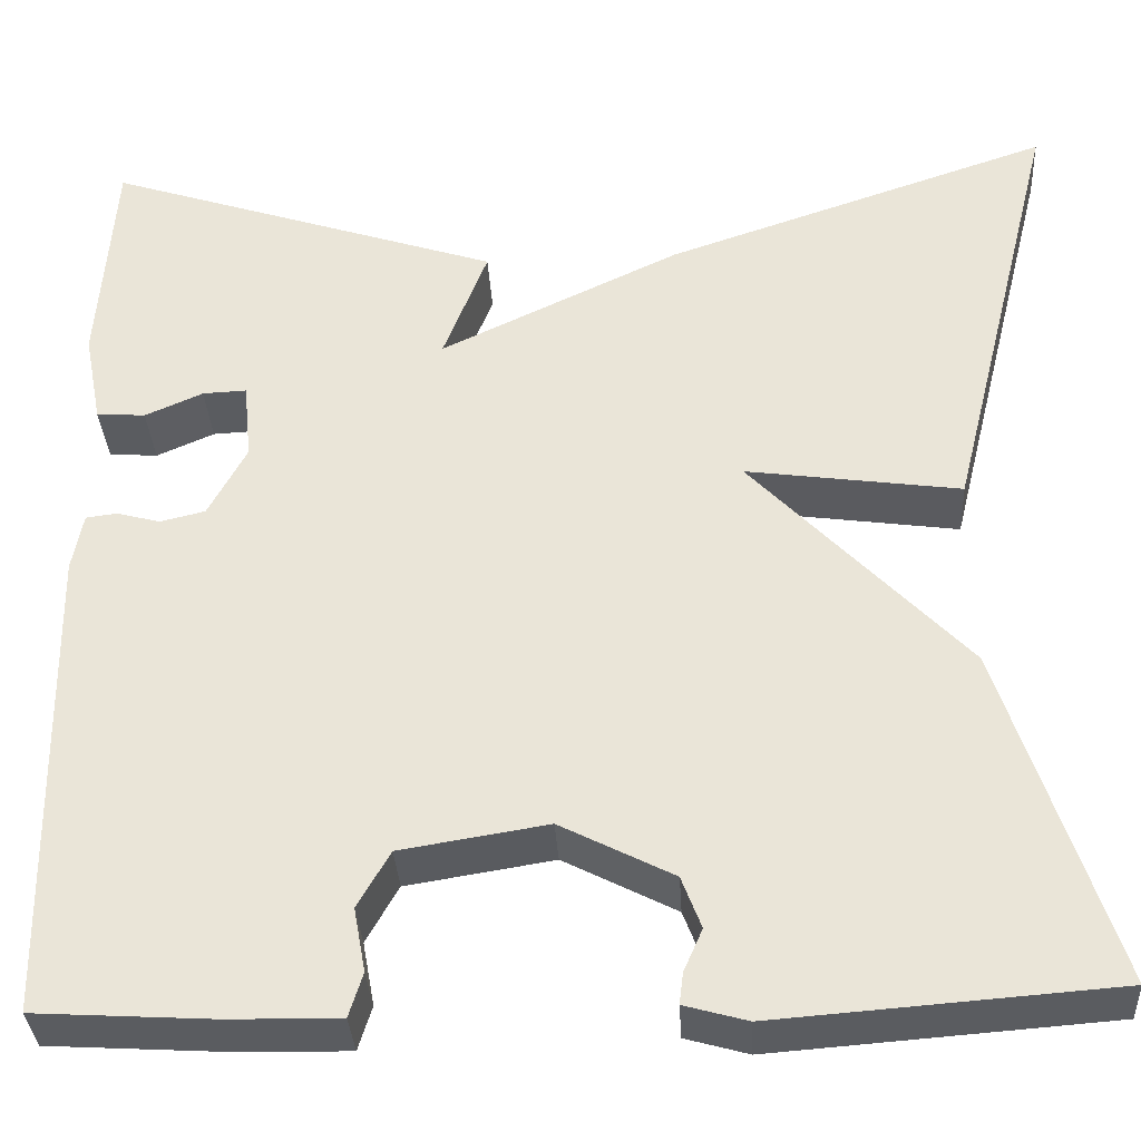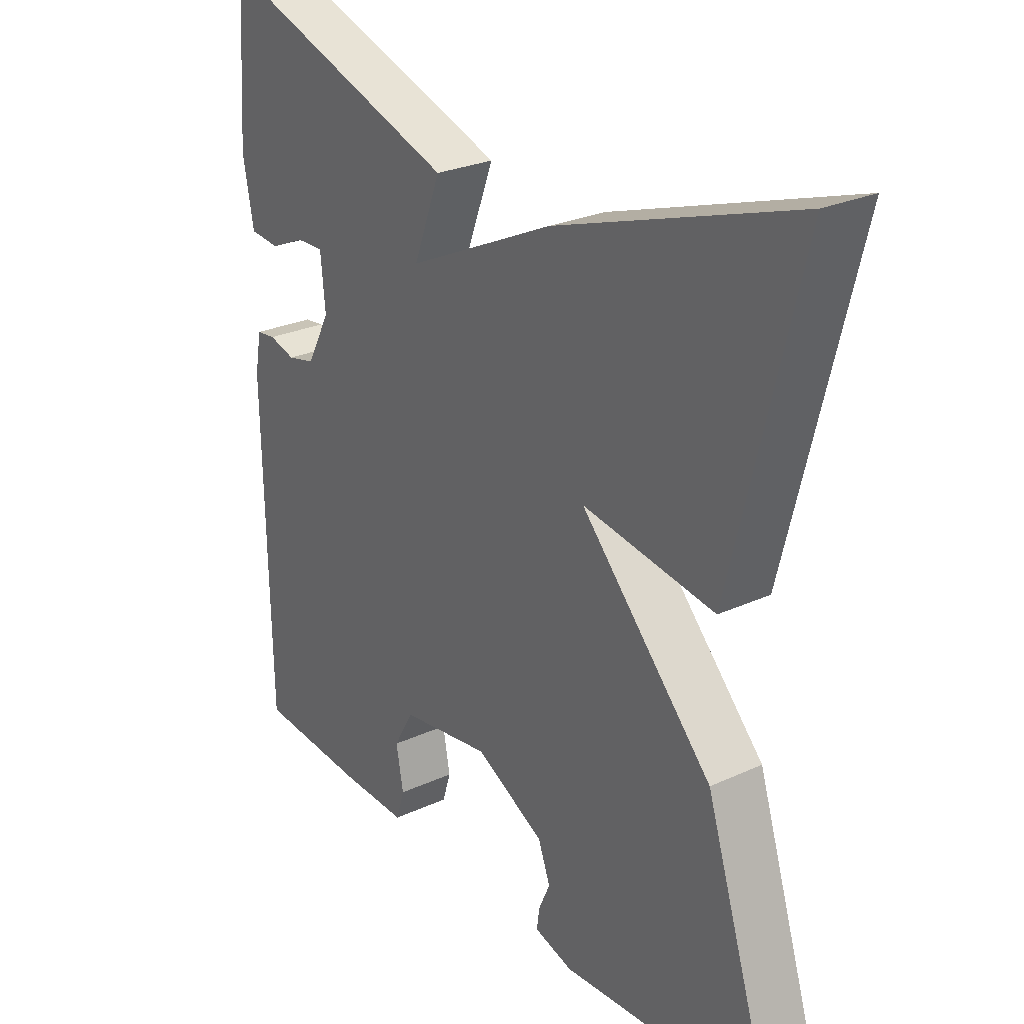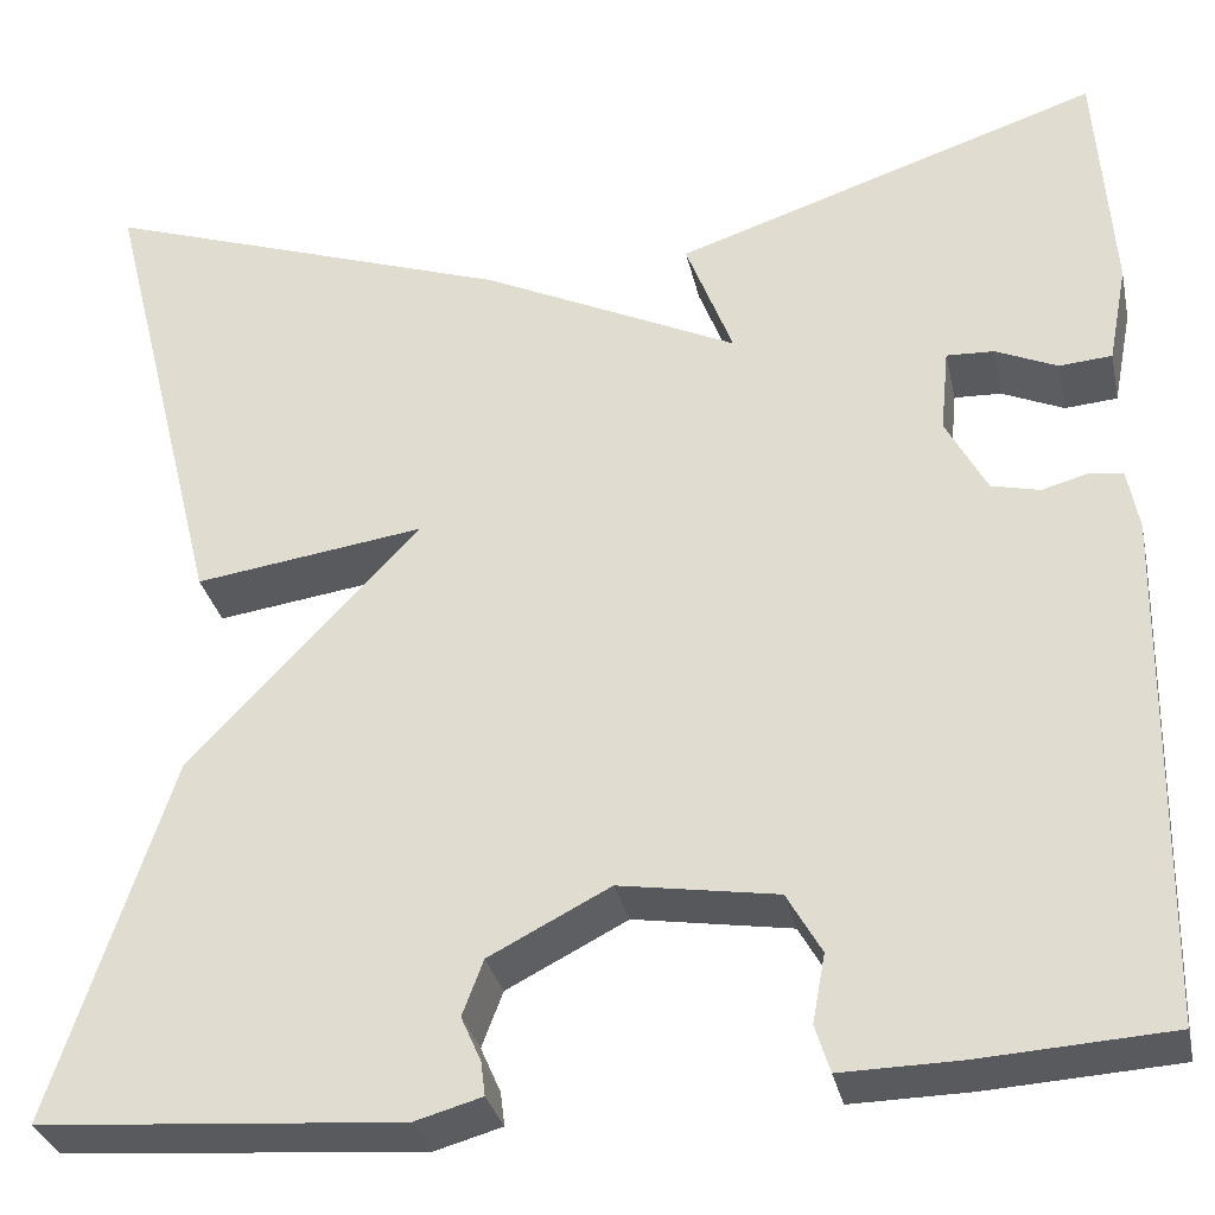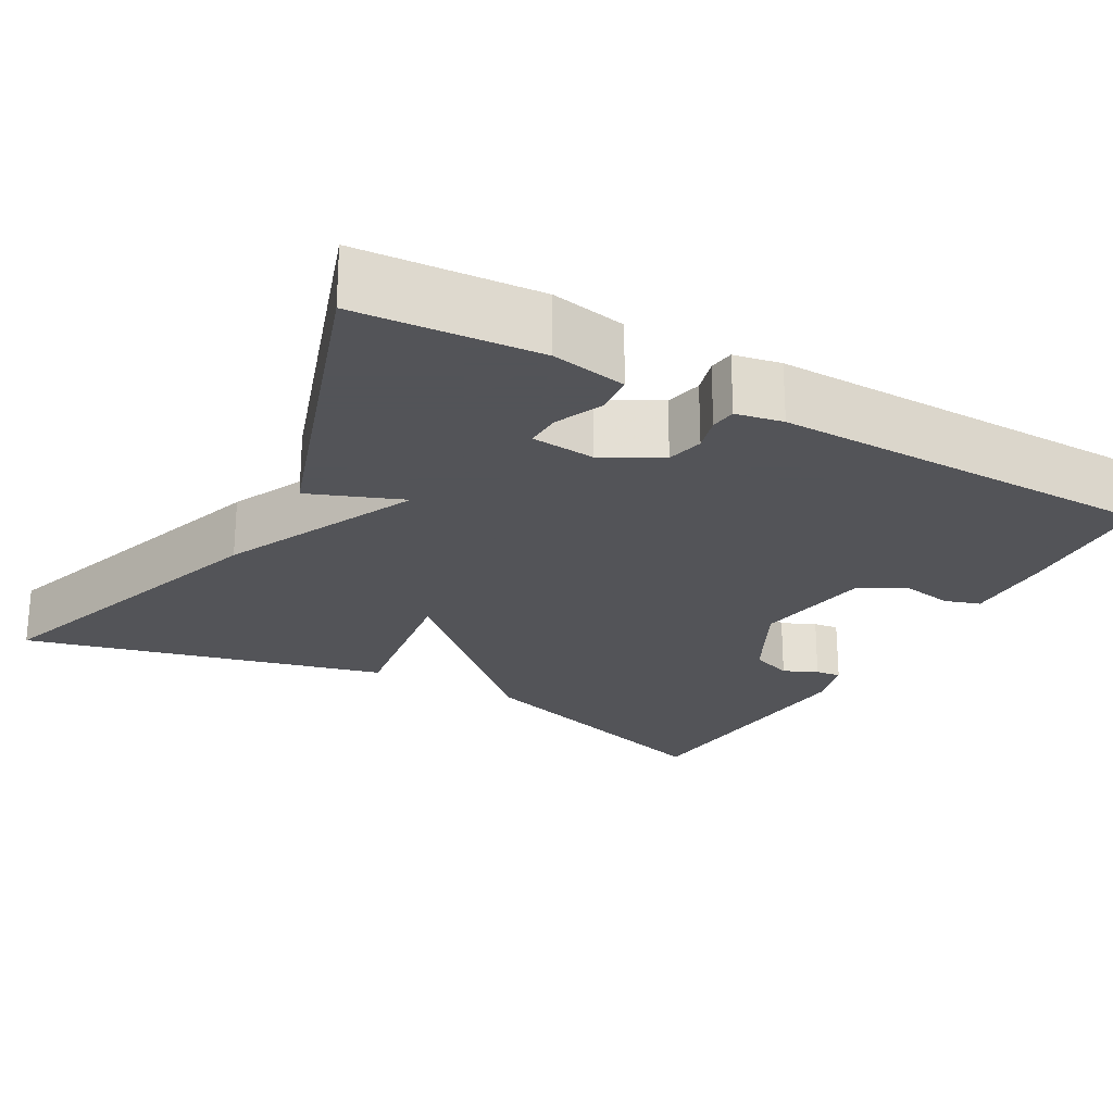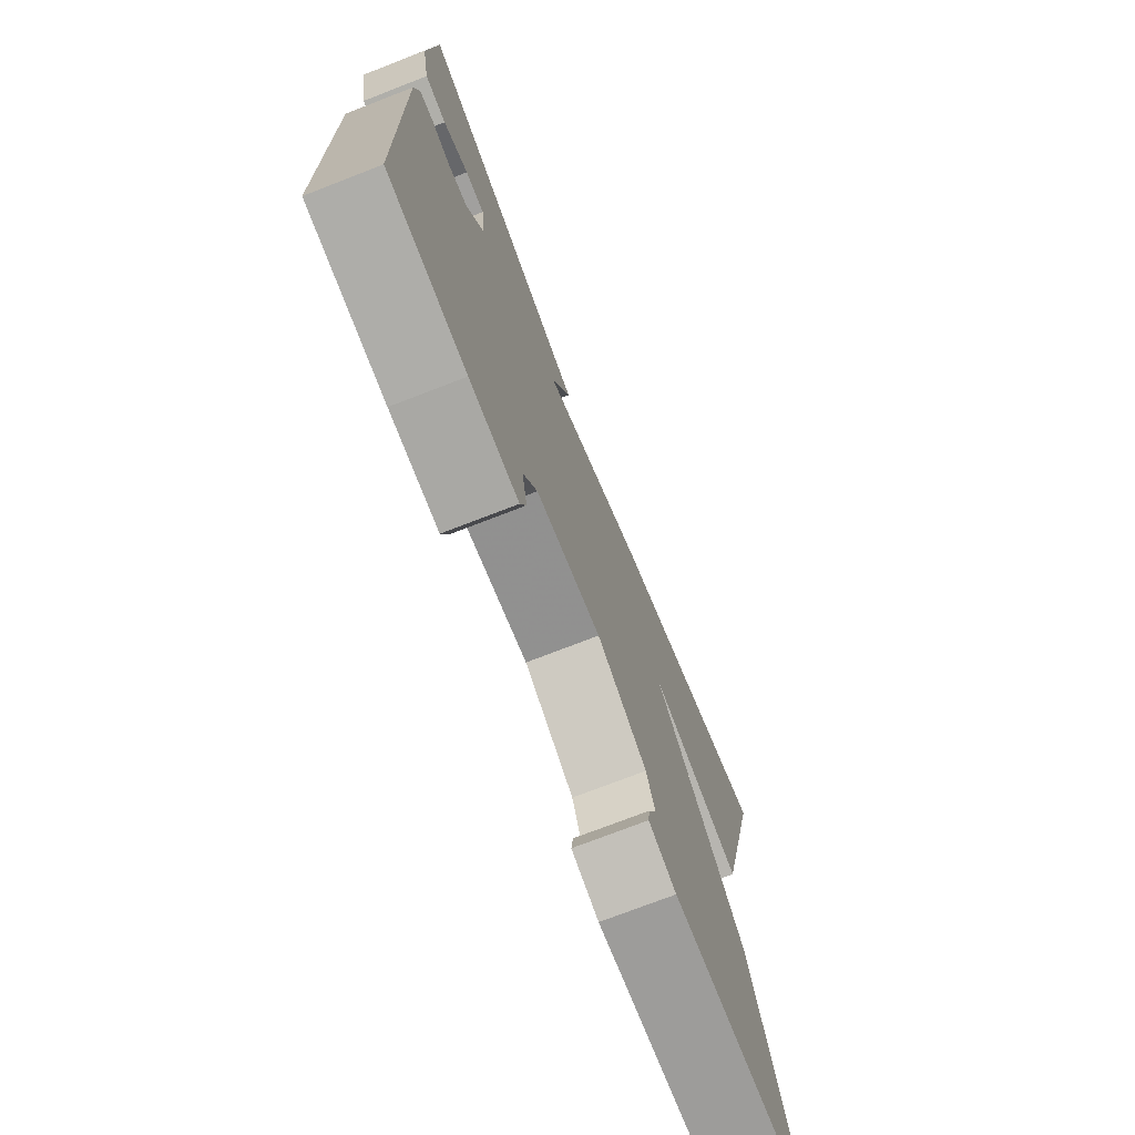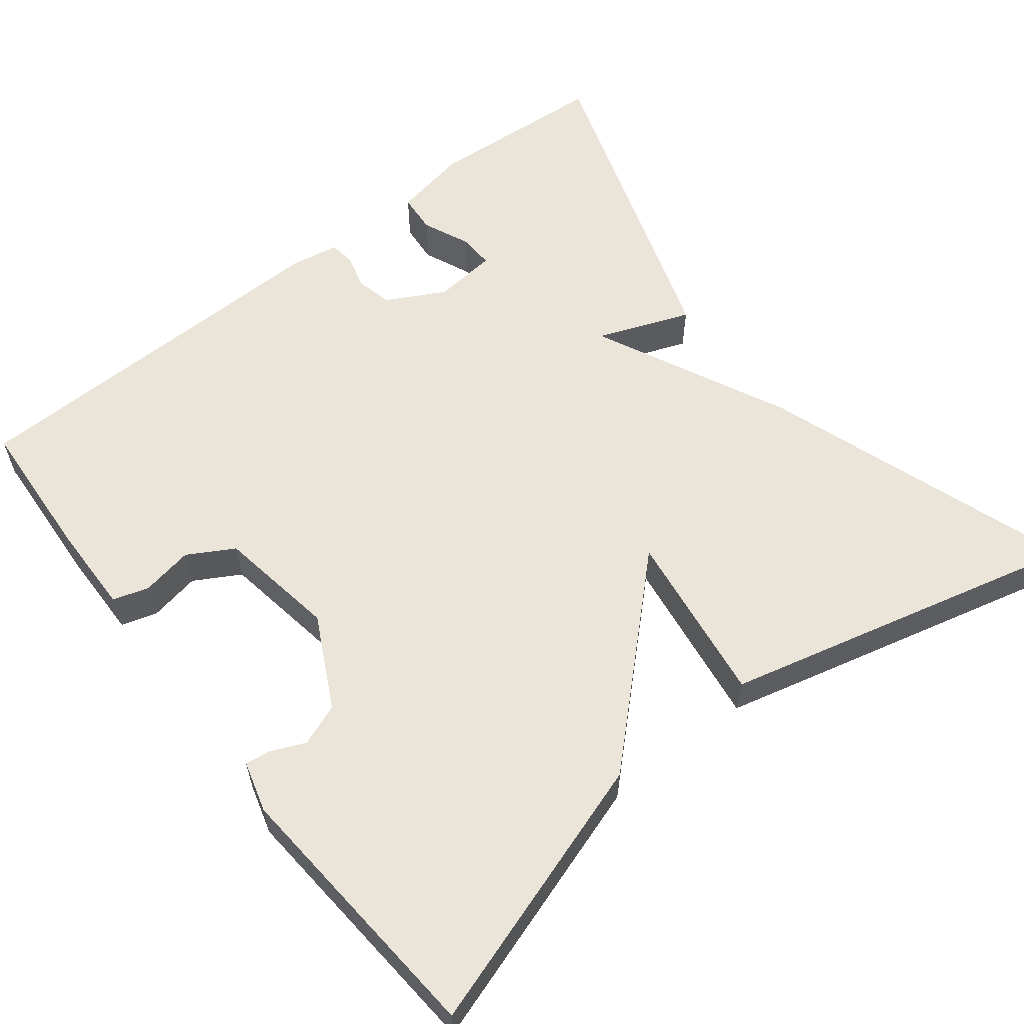
<metadata>
{"format":"obj","ext":"obj","renderer":"f3d","projection":"perspective","resolution":1024,"background":"white","views":[{"elev":-34.3,"azim":-176.7,"up":"+Z"},{"elev":26.7,"azim":-125.6,"up":"+Z"},{"elev":-31.5,"azim":12.1,"up":"+Z"},{"elev":-23.4,"azim":61.0,"up":"+Y"},{"elev":-74.0,"azim":111.2,"up":"+Z"},{"elev":59.1,"azim":-128.1,"up":"+Y"}]}
</metadata>
<code>
v -0.5 0.07 0.5
v -0.105 0.07 0.366
v 0.14 0.07 0.249
v 0.095 0.07 0.366
v 0.5 0.07 0.5
v 0.516 0.07 0.273
v 0.498 0.07 0.179
v 0.448 0.07 0.175
v 0.389 0.07 0.201
v 0.344 0.07 0.203
v 0.336 0.07 0.123
v 0.375 0.07 0.05
v 0.421 0.07 0.039
v 0.465 0.07 0.051
v 0.497 0.07 0.047
v 0.508 0.07 -0.012
v 0.5 0.07 -0.5
v 0.319 0.07 -0.511
v 0.206 0.07 -0.513
v 0.192 0.07 -0.468
v 0.204 0.07 -0.403
v 0.171 0.07 -0.345
v 0.021 0.07 -0.321
v -0.094 0.07 -0.38
v -0.114 0.07 -0.433
v -0.095 0.07 -0.476
v -0.091 0.07 -0.508
v -0.155 0.07 -0.526
v -0.5 0.07 -0.5
v -0.387 0.07 -0.154
v -0.168 0.07 0.077
v -0.387 0.07 0.046
v -0.5 0 0.5
v -0.105 0 0.366
v 0.14 0 0.249
v 0.095 0 0.366
v 0.5 0 0.5
v 0.516 0 0.273
v 0.498 0 0.179
v 0.448 0 0.175
v 0.389 0 0.201
v 0.344 0 0.203
v 0.336 0 0.123
v 0.375 0 0.05
v 0.421 0 0.039
v 0.465 0 0.051
v 0.497 0 0.047
v 0.508 0 -0.012
v 0.5 0 -0.5
v 0.319 0 -0.511
v 0.206 0 -0.513
v 0.192 0 -0.468
v 0.204 0 -0.403
v 0.171 0 -0.345
v 0.021 0 -0.321
v -0.094 0 -0.38
v -0.114 0 -0.433
v -0.095 0 -0.476
v -0.091 0 -0.508
v -0.155 0 -0.526
v -0.5 0 -0.5
v -0.387 0 -0.154
v -0.168 0 0.077
v -0.387 0 0.046
f 1 2 3
f 32 1 3
f 31 32 3
f 30 31 3
f 28 29 30
f 27 28 30
f 26 27 30
f 25 26 30
f 24 25 30 3
f 23 24 3
f 22 23 3
f 21 22 3
f 19 20 21
f 18 19 21
f 17 18 21
f 16 17 21
f 15 16 21
f 14 15 21
f 13 14 21
f 12 13 21
f 11 12 21 3
f 10 11 3 4
f 4 5 6
f 10 4 6
f 9 10 6
f 6 7 8 9
f 35 34 33
f 35 33 64
f 35 64 63
f 35 63 62
f 62 61 60
f 62 60 59
f 62 59 58
f 62 58 57
f 35 62 57 56
f 35 56 55
f 35 55 54
f 35 54 53
f 53 52 51
f 53 51 50
f 53 50 49
f 53 49 48
f 53 48 47
f 53 47 46
f 53 46 45
f 53 45 44
f 35 53 44 43
f 36 35 43 42
f 38 37 36
f 38 36 42
f 38 42 41
f 41 40 39 38
f 1 33 34 2
f 2 34 35 3
f 3 35 36 4
f 4 36 37 5
f 5 37 38 6
f 6 38 39 7
f 7 39 40 8
f 8 40 41 9
f 9 41 42 10
f 10 42 43 11
f 11 43 44 12
f 12 44 45 13
f 13 45 46 14
f 14 46 47 15
f 15 47 48 16
f 16 48 49 17
f 17 49 50 18
f 18 50 51 19
f 19 51 52 20
f 20 52 53 21
f 21 53 54 22
f 22 54 55 23
f 23 55 56 24
f 24 56 57 25
f 25 57 58 26
f 26 58 59 27
f 27 59 60 28
f 28 60 61 29
f 29 61 62 30
f 30 62 63 31
f 31 63 64 32
f 32 64 33 1

</code>
